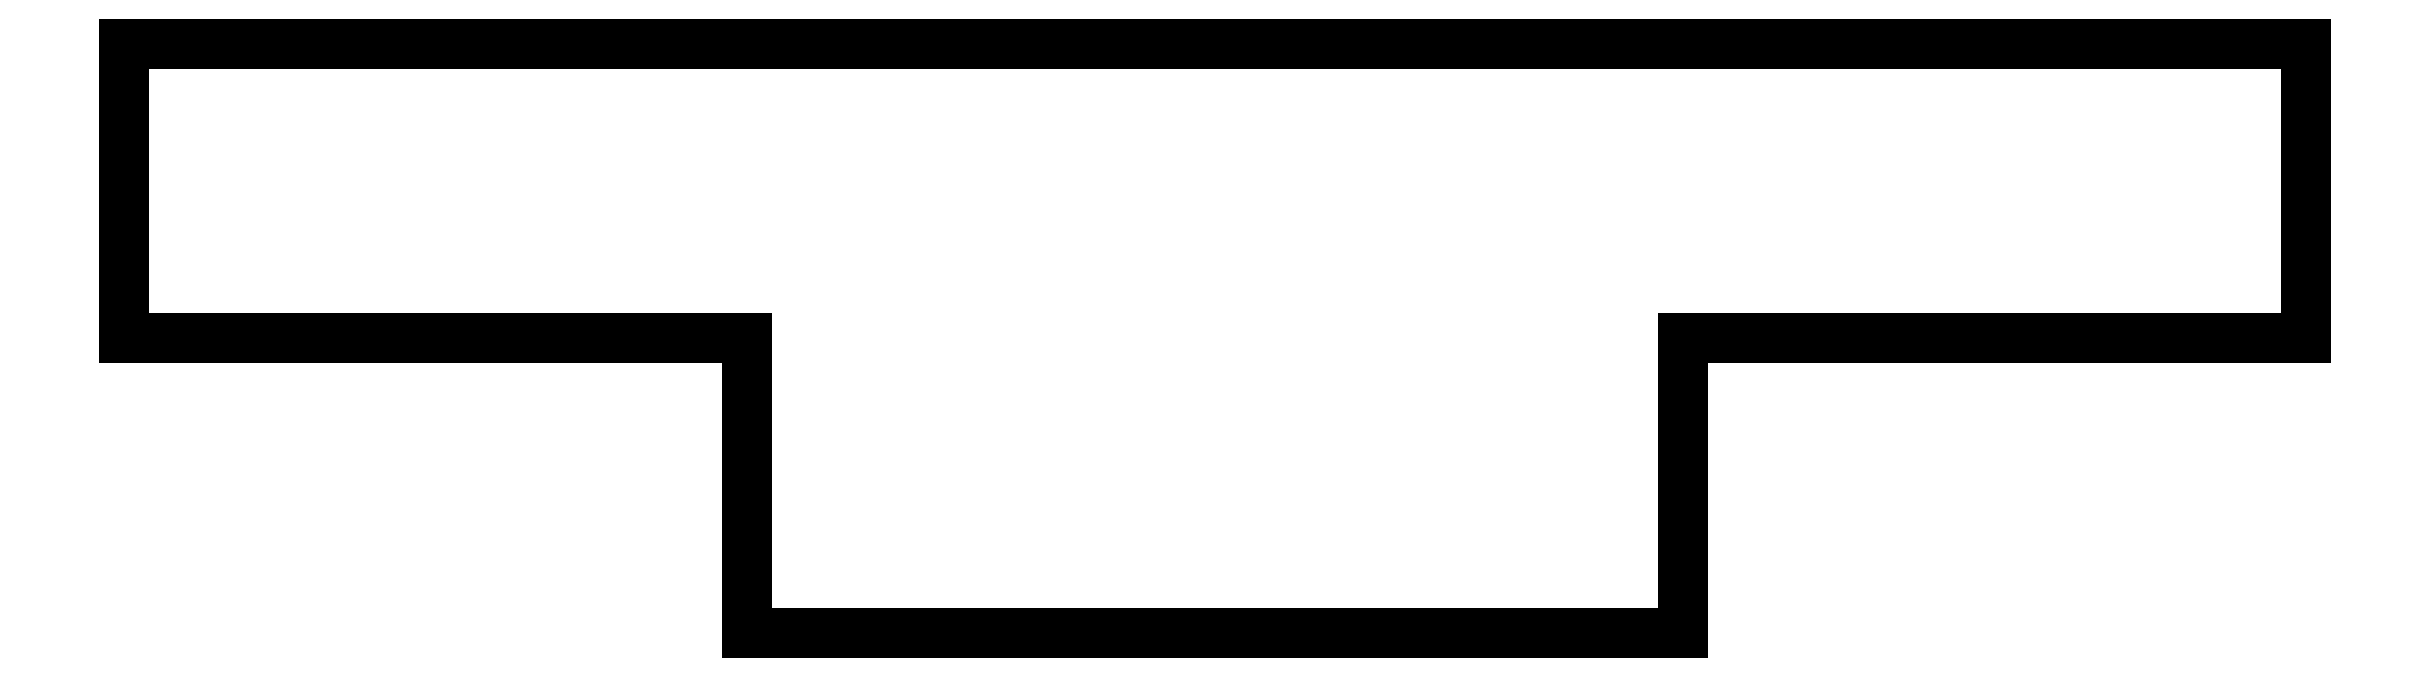
<metadata>
{"format":"dxf","ext":"dxf","renderer":"ezdxf+matplotlib","layout":"modelspace","background":"white","min_lineweight":24,"dpi":150}
</metadata>
<code>
0
SECTION
2
ENTITIES
0
LINE
8
0
10
91
20
-108.5
11
91
21
-74.5
0
LINE
8
0
10
91
20
-74.5
11
343
21
-74.5
0
LINE
8
0
10
343
20
-74.5
11
343
21
-108.5
0
LINE
8
0
10
343
20
-108.5
11
271
21
-108.5
0
LINE
8
0
10
271
20
-108.5
11
271
21
-142.5
0
LINE
8
0
10
271
20
-142.5
11
163
21
-142.5
0
LINE
8
0
10
163
20
-142.5
11
163
21
-108.5
0
LINE
8
0
10
163
20
-108.5
11
91
21
-108.5
0
ENDSEC
0
EOF

</code>
